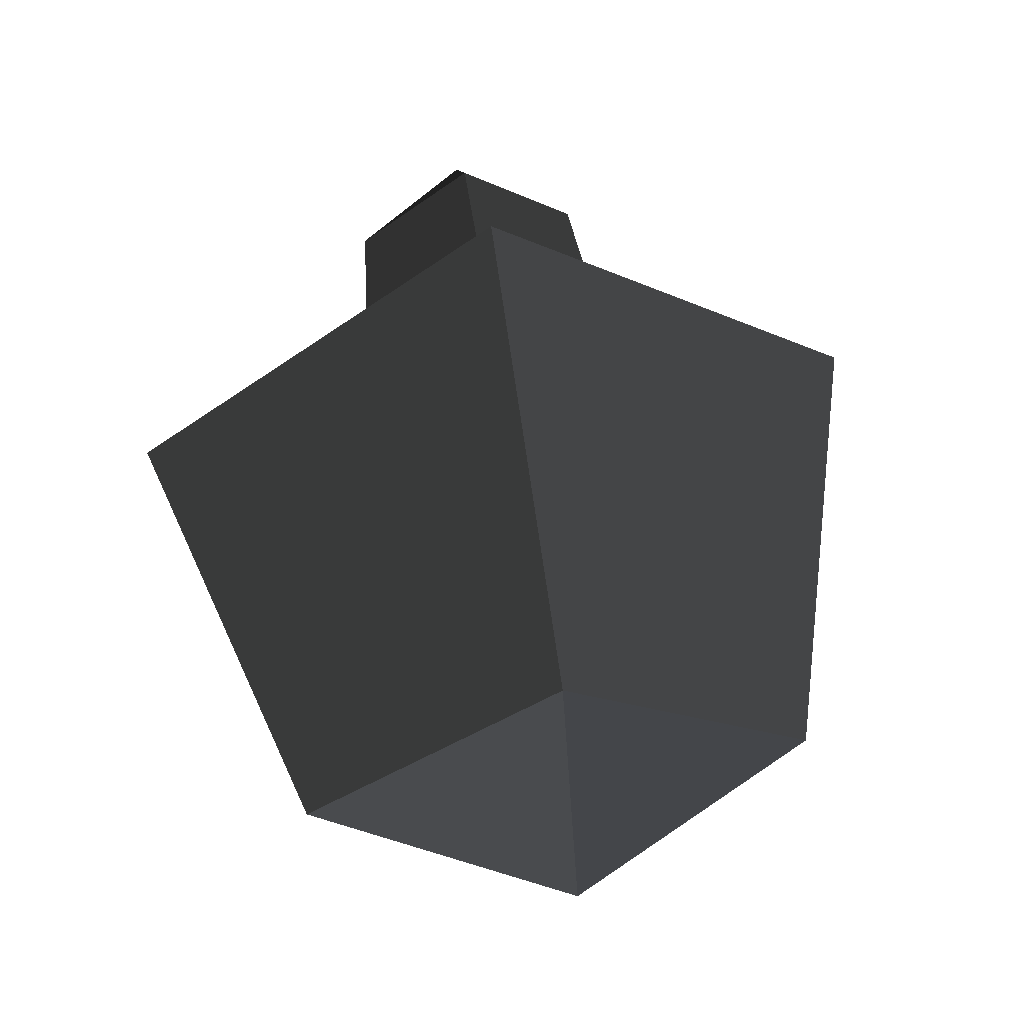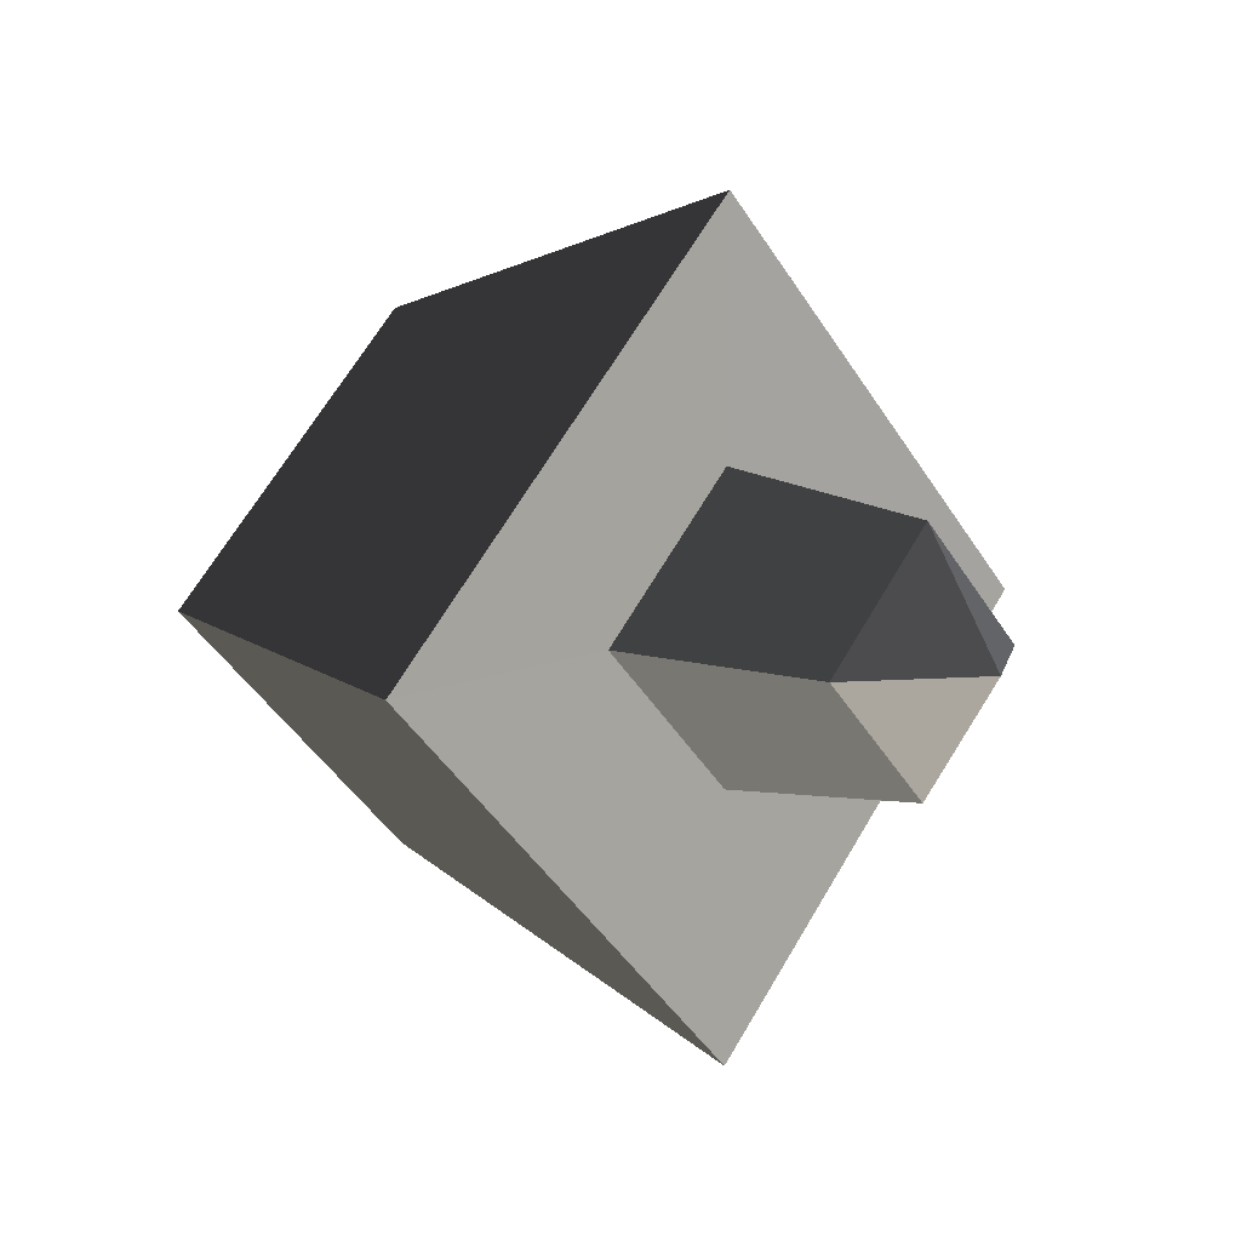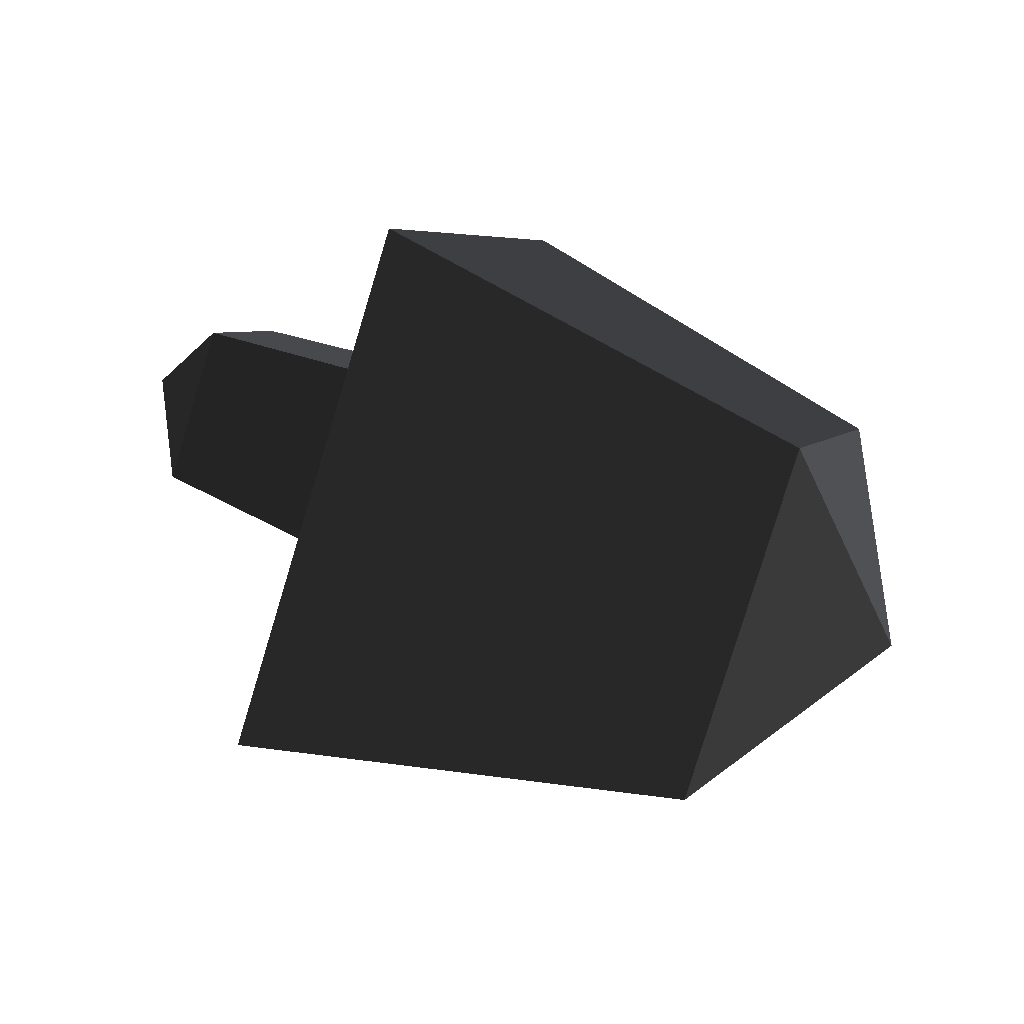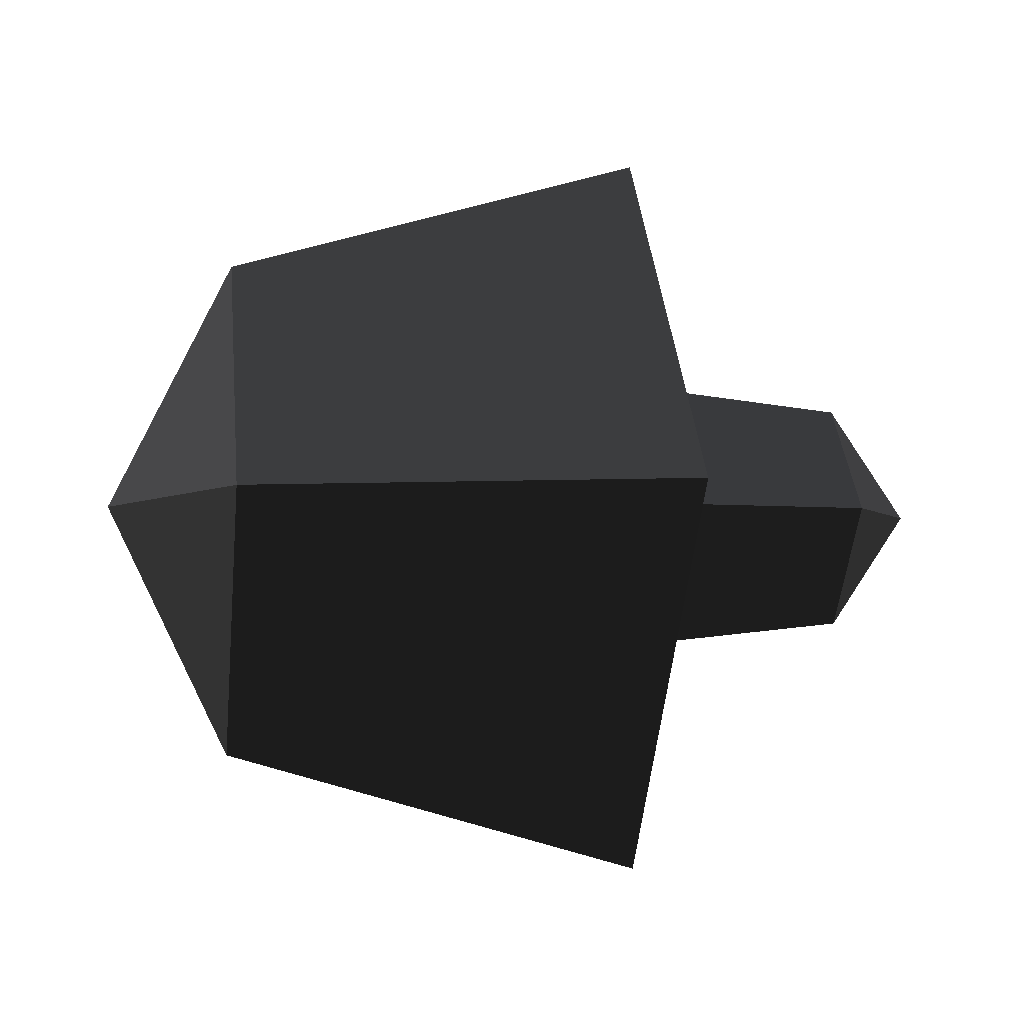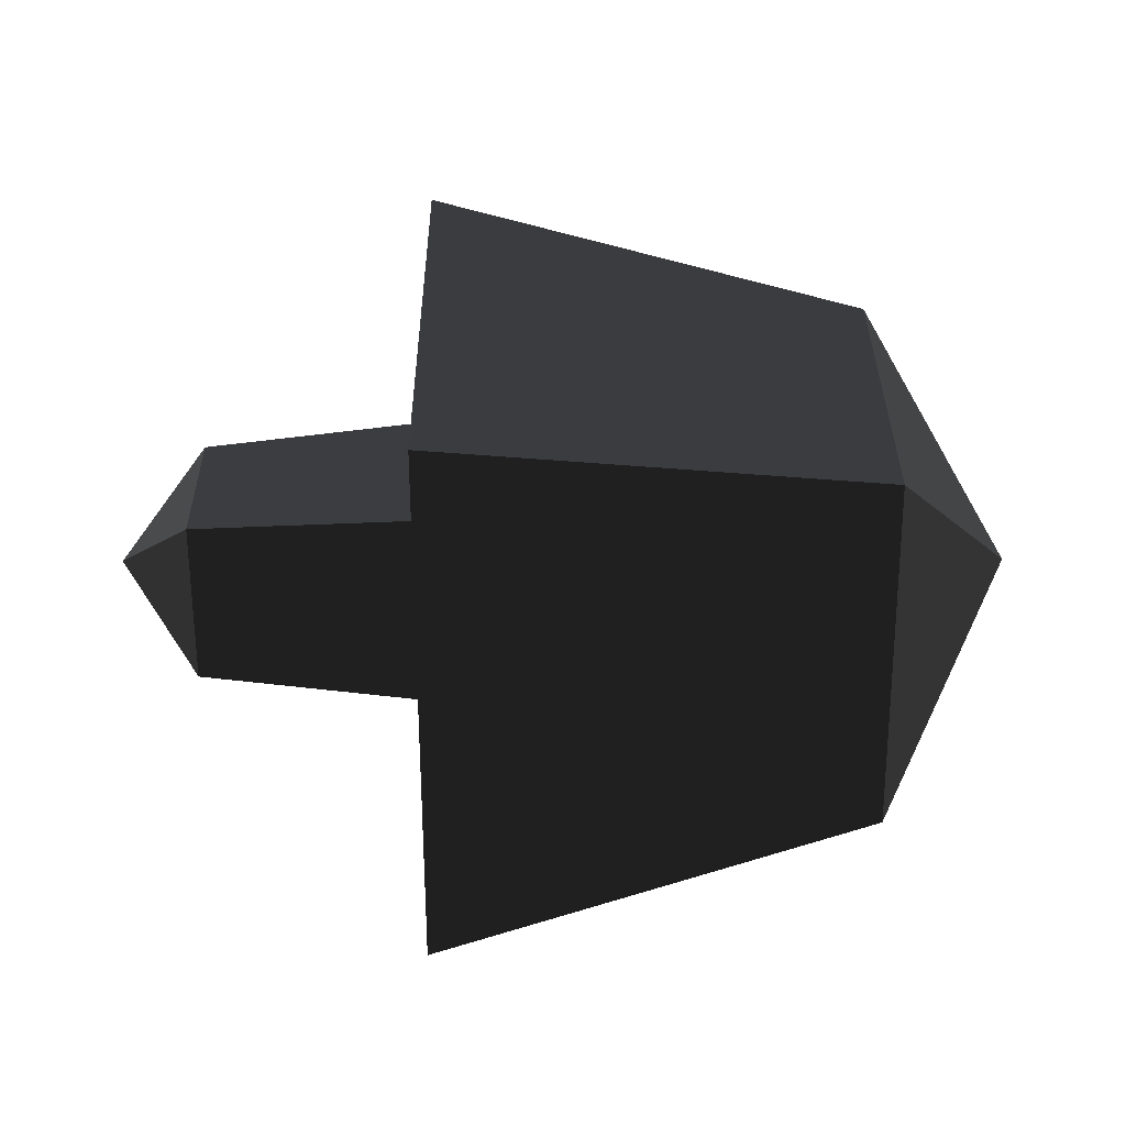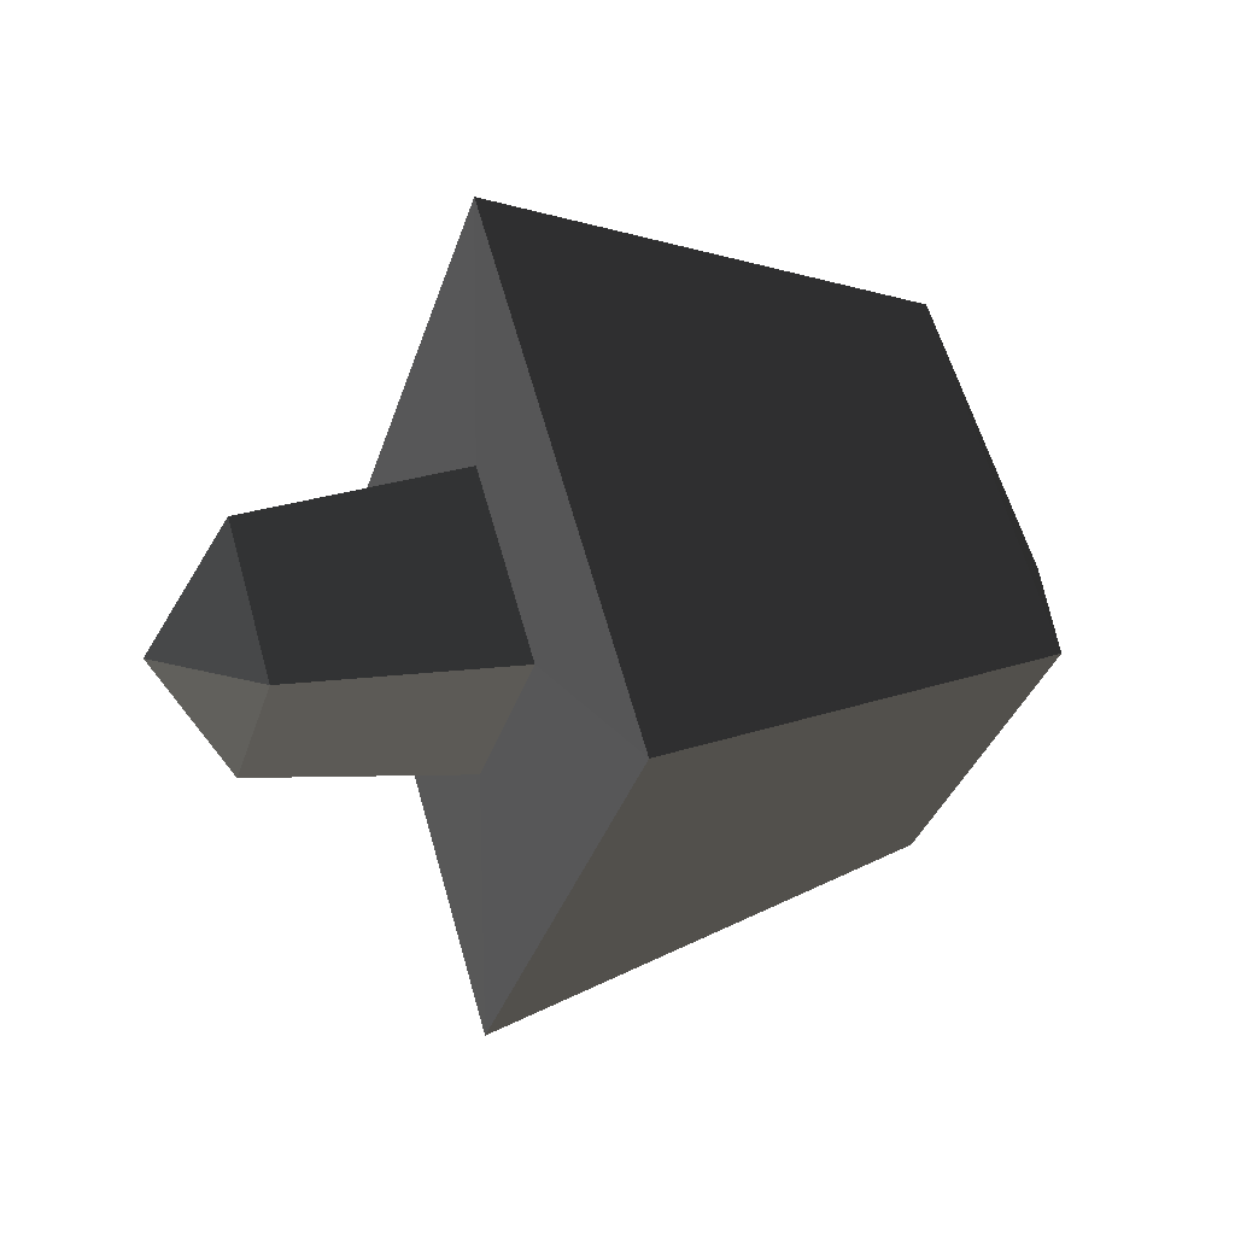
<metadata>
{"format":"obj","ext":"obj","renderer":"f3d","projection":"perspective","resolution":1024,"background":"white","views":[{"elev":65.9,"azim":-98.8,"up":"+Z"},{"elev":9.8,"azim":45.5,"up":"+Z"},{"elev":52.6,"azim":-155.8,"up":"+Z"},{"elev":-5.1,"azim":-8.1,"up":"+Y"},{"elev":75.4,"azim":179.6,"up":"+Z"},{"elev":15.5,"azim":157.7,"up":"+Z"}]}
</metadata>
<code>
v -0.0009 0.0001 0.0509
v -0.0009 -0.0508 0
v 0.0331 0.0001 0
v 0.0331 0.0001 0
v -0.0008 0.0001 -0.0509
v -0.0008 0.0001 -0.0509
v -0.0008 0.051 0
v -0.0008 0.051 0
v -0.0009 0.0001 0.0509
v -0.0009 0.0001 0.0509
v -0.0982 0.0001 0.0618
v -0.0982 0.062 -0.0001
v -0.0009 -0.0508 0
v -0.0982 -0.0617 -0.0001
v -0.0008 0.0001 -0.0509
v -0.0982 0.0001 -0.0619
v -0.0008 0.051 0
v -0.0982 0.062 -0.0001
v -0.0985 0.1691 -0.0039
v -0.0985 0.0012 -0.1718
v -0.0982 0.0001 0.0618
v -0.0985 0.0012 0.164
v -0.0982 -0.0617 -0.0001
v -0.0985 -0.1667 -0.0039
v -0.0982 0.0001 -0.0619
v -0.0985 0.0012 -0.1718
v -0.2892 0.0008 -0.1169
v -0.2892 -0.1133 -0.0027
v -0.3449 0.0011 -0.0027
v -0.3449 0.0011 -0.0027
v -0.2892 0.115 -0.0027
v -0.2892 0.115 -0.0027
v -0.0985 0.0012 -0.1718
v -0.0985 0.1691 -0.0039
v -0.0985 0.0012 0.164
v -0.2892 0.0008 0.1115
v -0.3449 0.0011 -0.0027
v -0.3449 0.0011 -0.0027
v -0.2892 -0.1133 -0.0027
v -0.2892 -0.1133 -0.0027
v -0.0985 0.0012 0.164
v -0.0985 -0.1667 -0.0039
g Group_001
f 1 2 3
f 3 2 5
f 3 5 7
f 3 7 9
f 9 7 12 11
f 9 11 14 13
f 13 14 16 15
f 15 16 18 17
f 18 16 20 19
f 18 19 22 21
f 21 22 24 23
f 23 24 26 25
f 26 24 28 27
f 27 28 29
f 27 29 31
f 27 31 34 33
f 34 31 36 35
f 36 31 37
f 36 37 39
f 36 39 42 41

</code>
